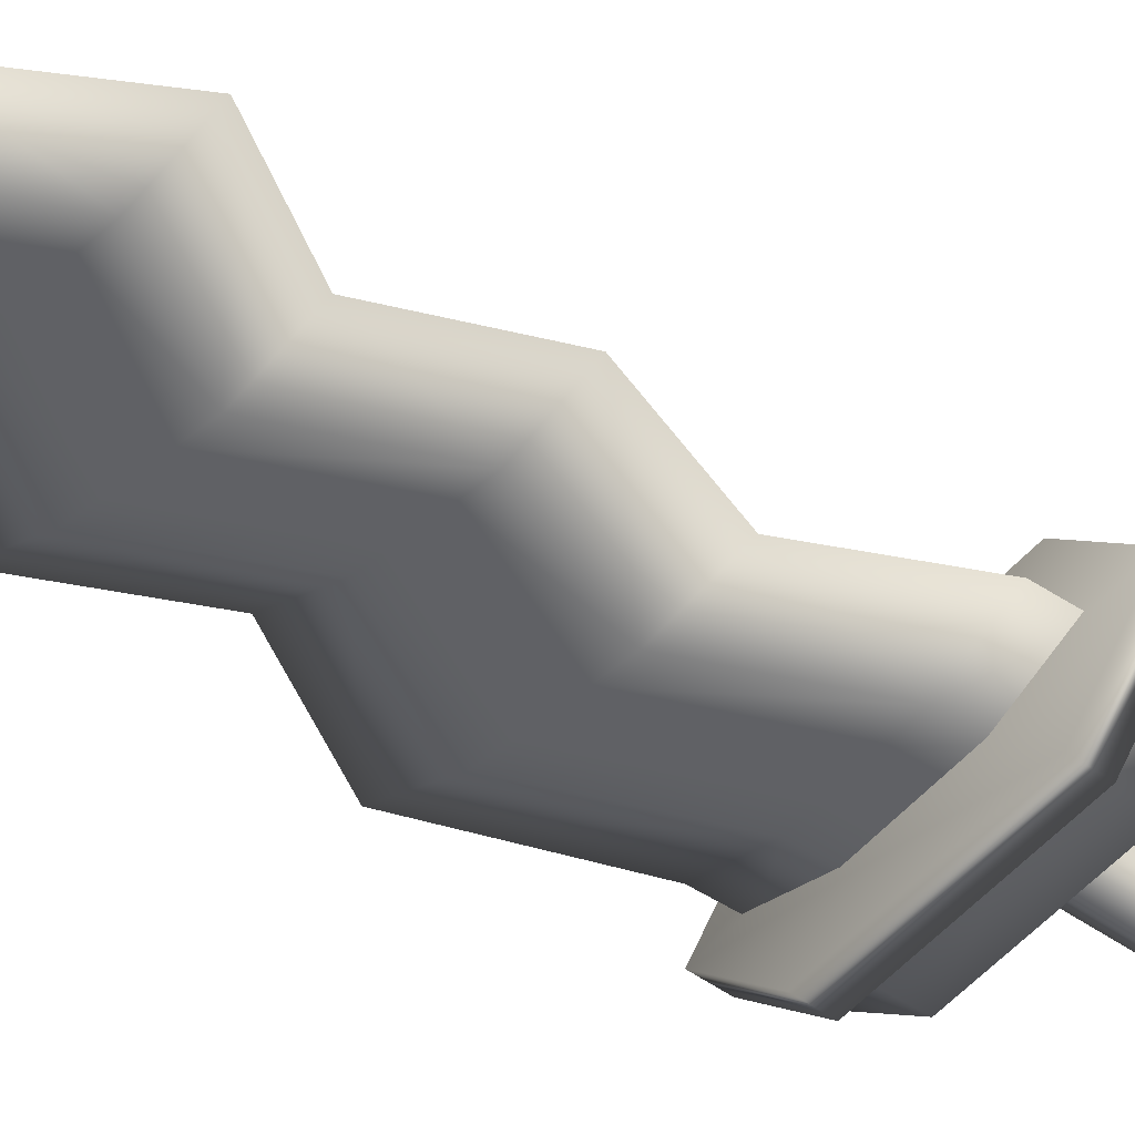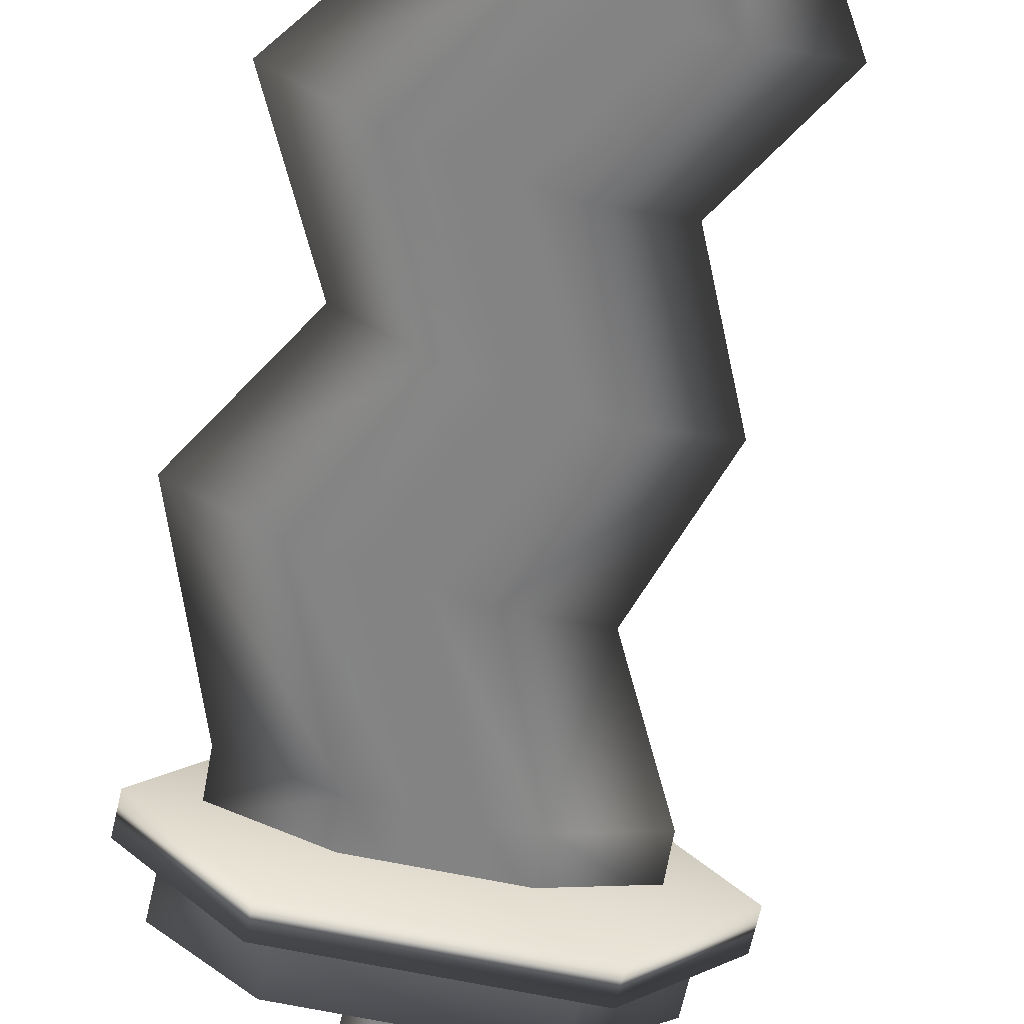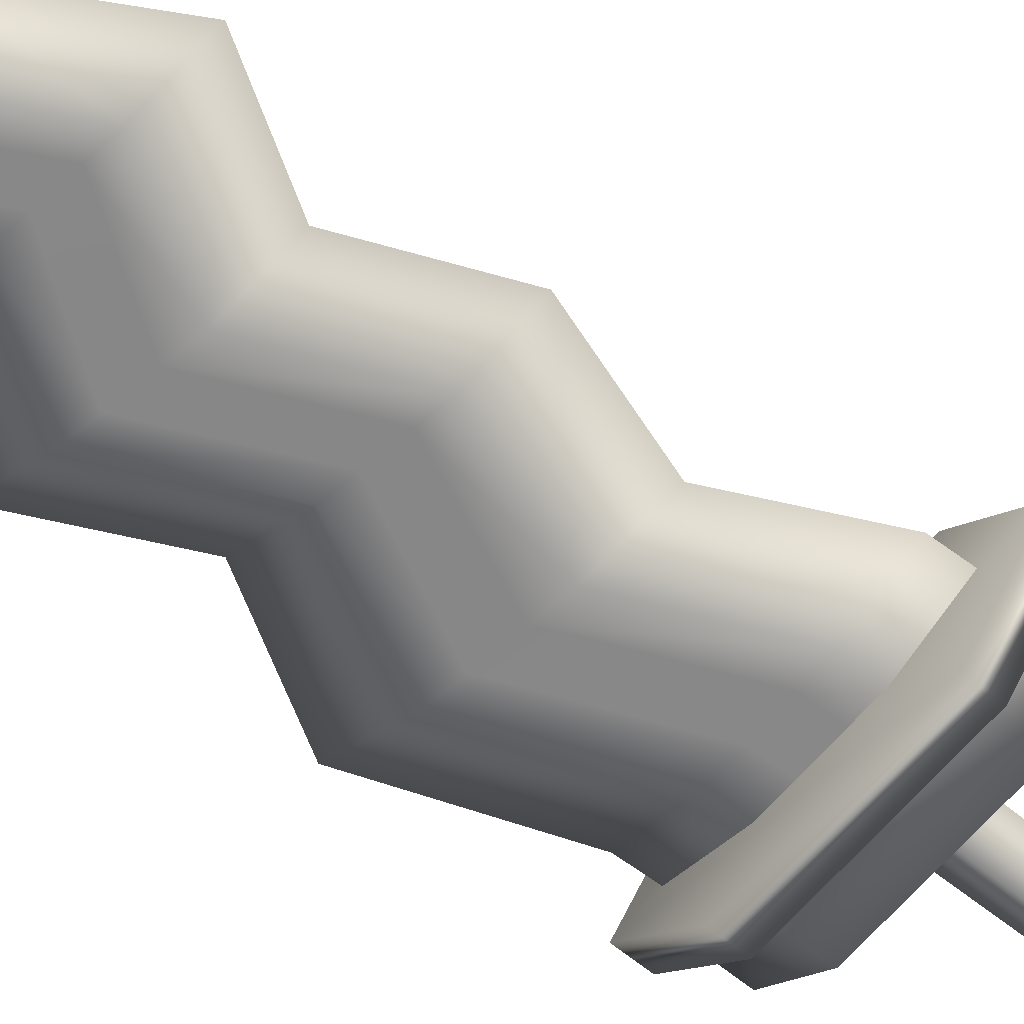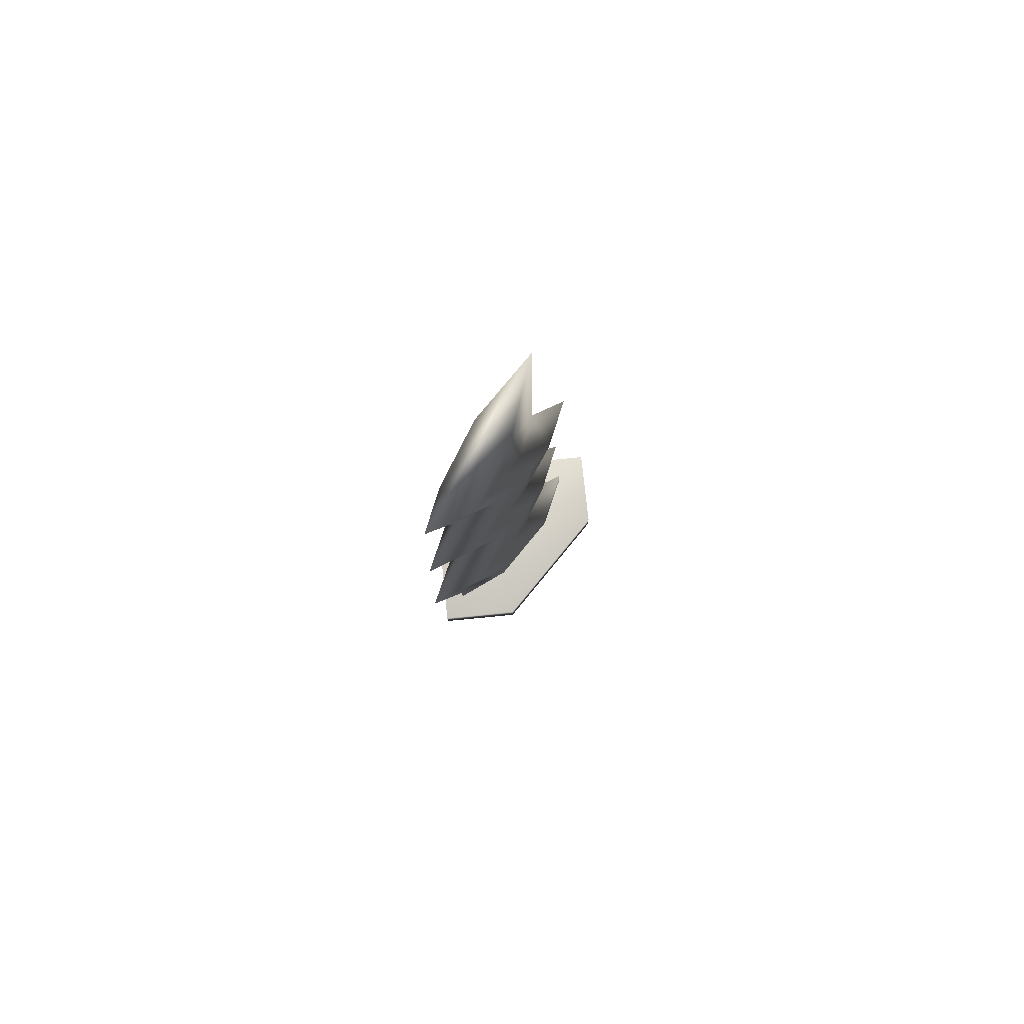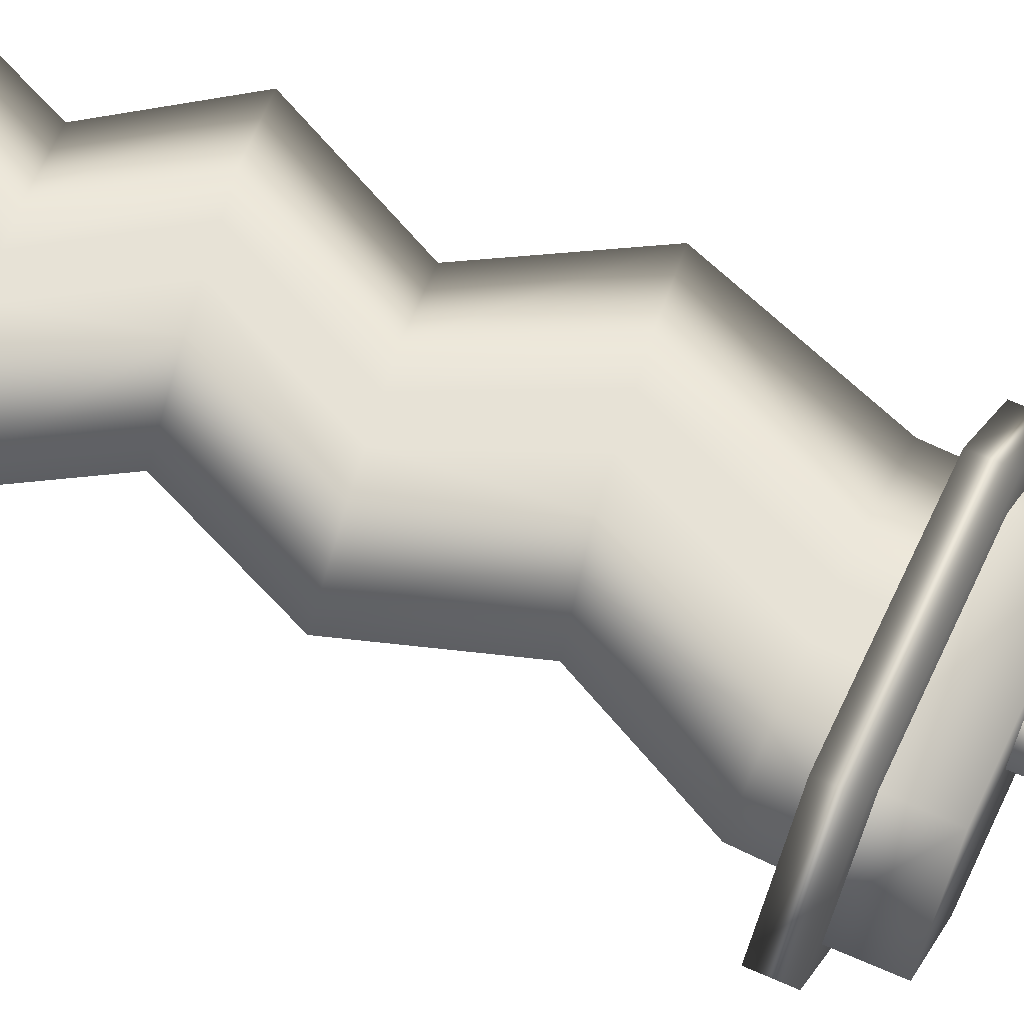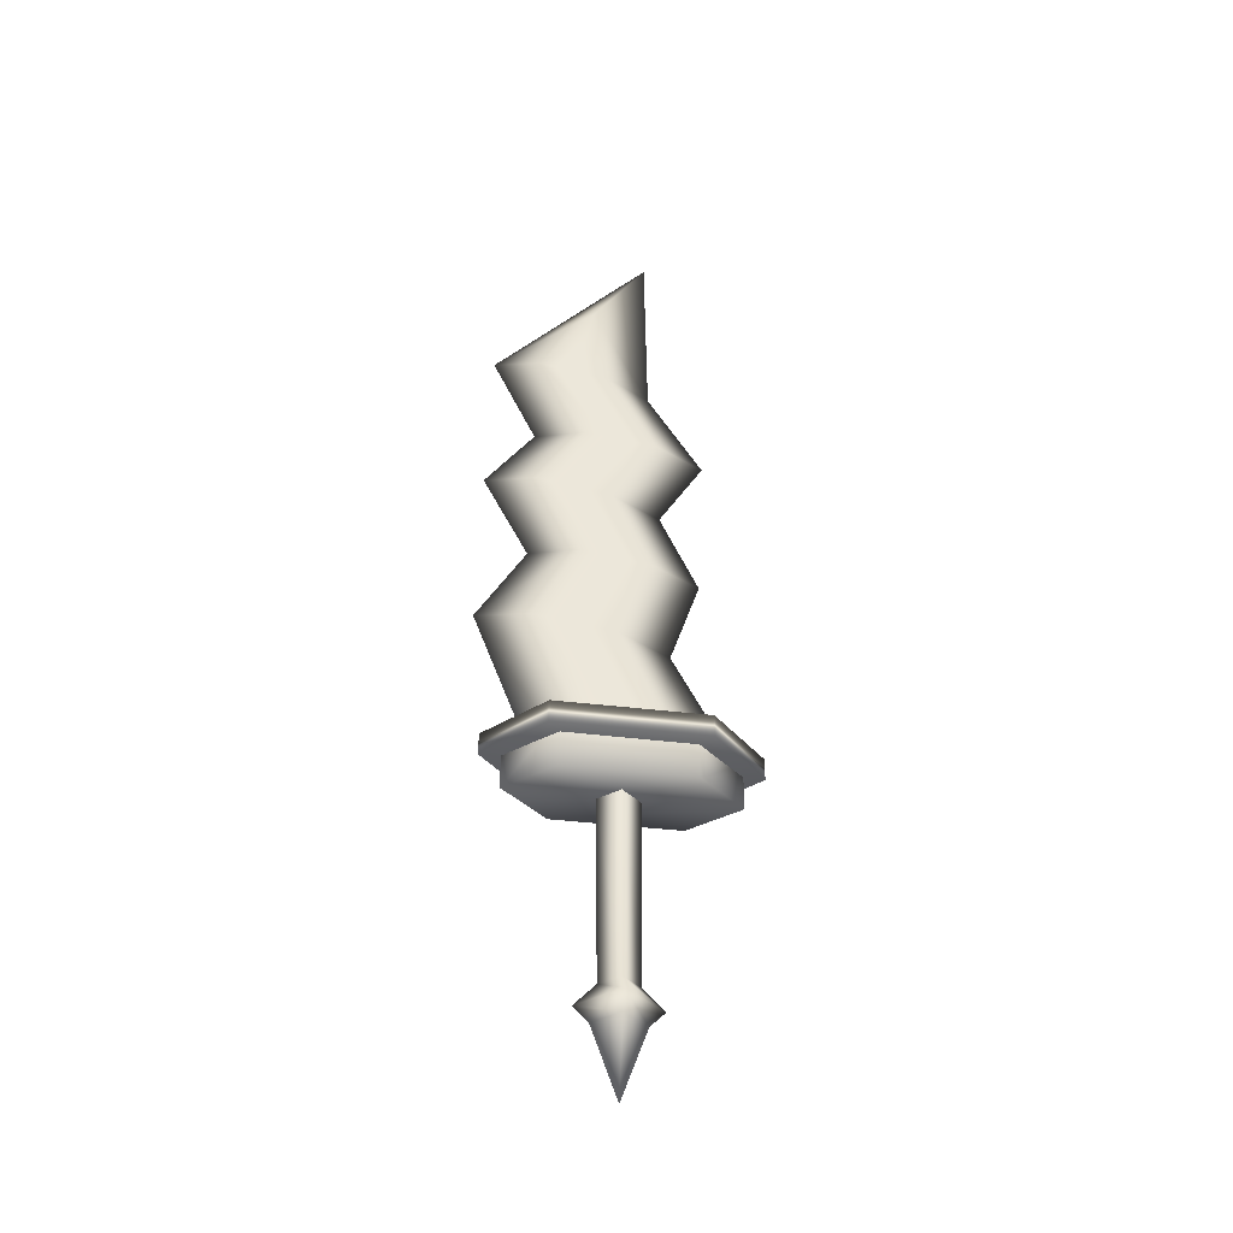
<metadata>
{"format":"obj","ext":"obj","renderer":"f3d","projection":"perspective","resolution":1024,"background":"white","views":[{"elev":-49.6,"azim":51.4,"up":"+Y"},{"elev":-61.2,"azim":-12.2,"up":"+Y"},{"elev":-62.5,"azim":50.2,"up":"+Y"},{"elev":77.1,"azim":-50.8,"up":"+Z"},{"elev":62.8,"azim":114.5,"up":"+Y"},{"elev":-41.0,"azim":-8.4,"up":"+Z"}]}
</metadata>
<code>
g sword_lightning_001
v 0.0002308 0.003885 -0.48
v 0.0002327 -0.04533 -0.3168
v 0.05706 0.003885 -0.3168
v 0.0002327 0.0531 -0.3168
v -0.0566 0.003885 -0.3168
v 0.0002308 0.003885 -0.48
v 0.05706 0.003885 -0.3168
v 0.0002327 0.0531 -0.3168
v -0.0566 0.003885 -0.3168
v 0.0002327 -0.04533 -0.3168
v 0.09148 -0.04392 0.3157
v 0.03658 -0.04408 0.3157
v 0.03301 -0.04408 0.3897
v 0.08825 -0.04393 0.3897
v -0.06563 -0.04409 0.6149
v -0.009266 -0.04397 0.6068
v 0.0191 -0.0441 0.8142
v 0.06749 -0.04398 0.8066
v -0.07371 -0.0441 1.017
v -0.02147 -0.04398 1.008
v 0.0316 -0.0441 1.184
v 0.08157 -0.04398 1.178
v -0.07952 -0.04406 1.399
v -0.02998 -0.0439 1.39
v -0.09051 -0.04418 1.501
v -0.0667 -0.04419 1.614
v -0.1937 -0.04441 1.419
v -0.1424 -0.04425 1.41
v -0.03187 -0.04424 1.192
v -0.08356 -0.04436 1.198
v -0.14 -0.04424 1.029
v -0.1941 -0.04436 1.039
v -0.04234 -0.04424 0.8238
v -0.09238 -0.04436 0.8316
v -0.1372 -0.04425 0.6251
v -0.1955 -0.04438 0.6334
v -0.03713 -0.04427 0.3897
v -0.09426 -0.04442 0.3897
v -0.03315 -0.04427 0.3157
v -0.08994 -0.04444 0.3157
v -0.2988 0.001669 1.444
v -0.0667 -0.04419 1.614
v -0.1937 -0.04441 1.419
v 0.06409 0.001669 1.847
v -0.0667 0.04752 1.614
v -0.1937 0.04775 1.419
v -0.197 0.001669 1.216
v -0.1937 -0.04441 1.419
v -0.08356 -0.04436 1.198
v -0.2988 0.001669 1.444
v -0.1937 0.04775 1.419
v -0.08356 0.0477 1.198
v -0.3087 0.001669 1.058
v -0.08356 -0.04436 1.198
v -0.1941 -0.04436 1.039
v -0.197 0.001669 1.216
v -0.08356 0.0477 1.198
v -0.1941 0.0477 1.039
v -0.3151 0.001669 0.6522
v -0.09238 -0.04436 0.8316
v -0.1955 -0.04438 0.6334
v -0.2039 0.001669 0.8469
v -0.1941 -0.04436 1.039
v -0.3087 0.001669 1.058
v -0.1941 0.0477 1.039
v -0.09238 0.0477 0.8316
v -0.1955 0.04772 0.6334
v -0.2145 0.001669 0.3157
v -0.09426 -0.04442 0.3897
v -0.08994 -0.04444 0.3157
v -0.2177 0.001669 0.3897
v -0.09426 0.04776 0.3897
v -0.08994 0.04777 0.3157
v -0.3151 0.001669 0.6522
v -0.1955 -0.04438 0.6334
v -0.1955 0.04772 0.6334
v -0.0667 -0.04419 1.614
v 0.07024 0.001669 1.376
v -0.02998 -0.0439 1.39
v 0.06409 0.001669 1.847
v -0.02998 0.04724 1.39
v -0.0667 0.04752 1.614
v 0.1112 0.001669 0.585
v 0.08825 -0.04393 0.3897
v -0.009266 -0.04397 0.6068
v 0.2087 0.001669 0.3897
v 0.08825 0.04727 0.3897
v -0.009266 0.04731 0.6068
v 0.1786 0.001669 0.7937
v -0.009266 -0.04397 0.6068
v 0.06749 -0.04398 0.8066
v 0.1112 0.001669 0.585
v -0.009266 0.04731 0.6068
v 0.06749 0.04732 0.8066
v 0.09273 0.001669 0.9909
v 0.06749 -0.04398 0.8066
v -0.02147 -0.04398 1.008
v 0.1786 0.001669 0.7937
v 0.06749 0.04732 0.8066
v -0.02147 0.04732 1.008
v 0.1946 0.001669 1.163
v -0.02147 -0.04398 1.008
v 0.08157 -0.04398 1.178
v 0.09273 0.001669 0.9909
v -0.02147 0.04732 1.008
v 0.08157 0.04732 1.178
v 0.07024 0.001669 1.376
v 0.08157 -0.04398 1.178
v -0.02998 -0.0439 1.39
v 0.1946 0.001669 1.163
v 0.08157 0.04732 1.178
v -0.02998 0.04724 1.39
v 0.2119 0.001669 0.3157
v 0.09148 -0.04392 0.3157
v 0.08825 -0.04393 0.3897
v 0.2087 0.001669 0.3897
v 0.08825 0.04727 0.3897
v 0.09148 0.04726 0.3157
v -0.1347 -0.0988 0.1974
v 0.1484 -0.09867 0.1973
v 0.2566 -0.006208 0.1972
v -0.2427 -0.006208 0.1975
v -0.1347 0.08639 0.1974
v 0.1484 0.08625 0.1973
v 0.1752 -0.133 0.3313
v -0.161 -0.1329 0.3313
v -0.2894 -0.003887 0.3313
v 0.3035 -0.003887 0.3313
v 0.1752 0.1252 0.3313
v -0.161 0.1252 0.3313
v -0.1612 -0.1332 0.2779
v 0.1752 -0.1333 0.2779
v 0.3035 -0.003887 0.2778
v -0.2895 -0.003887 0.278
v -0.1612 0.1254 0.2779
v 0.1752 0.1255 0.2779
v 0.09148 0.04726 0.3157
v 0.02346 0.04744 0.3897
v 0.02708 0.04744 0.3157
v 0.08825 0.04727 0.3897
v -0.009266 0.04731 0.6068
v -0.07537 0.04745 0.6163
v 0.01074 0.04745 0.8155
v 0.06749 0.04732 0.8066
v -0.08275 0.04745 1.019
v -0.02147 0.04732 1.008
v 0.02296 0.04745 1.185
v 0.08157 0.04732 1.178
v -0.08809 0.04742 1.4
v -0.02998 0.04724 1.39
v -0.09882 0.0475 1.475
v -0.0667 0.04752 1.614
v -0.1937 0.04775 1.419
v -0.1429 0.04759 1.41
v -0.08356 0.0477 1.198
v -0.03231 0.04758 1.192
v -0.1941 0.0477 1.039
v -0.1405 0.04758 1.029
v -0.09238 0.0477 0.8316
v -0.04276 0.04758 0.8239
v -0.1955 0.04772 0.6334
v -0.1377 0.04759 0.6252
v -0.09426 0.04776 0.3897
v -0.03762 0.04761 0.3897
v -0.08994 0.04777 0.3157
v -0.03363 0.04761 0.3157
v 0.2569 -0.006208 0.3113
v 0.2566 -0.006208 0.1972
v 0.1484 -0.09867 0.1973
v 0.1484 0.08625 0.1973
v 0.1489 -0.1031 0.3114
v 0.1489 0.09071 0.3114
v -0.1347 -0.0988 0.1974
v -0.1347 0.08639 0.1974
v -0.1345 -0.1049 0.3114
v -0.1345 0.09244 0.3114
v -0.2427 -0.006208 0.1975
v -0.2427 -0.006208 0.3115
v 0.3035 -0.003887 0.3313
v 0.3035 -0.003887 0.2778
v 0.1752 -0.1333 0.2779
v 0.1752 0.1255 0.2779
v 0.1752 -0.133 0.3313
v 0.1752 0.1252 0.3313
v -0.1612 -0.1332 0.2779
v -0.1612 0.1254 0.2779
v -0.161 -0.1329 0.3313
v -0.161 0.1252 0.3313
v -0.2895 -0.003887 0.278
v -0.2894 -0.003887 0.3313
v 0.0002327 0.04503 0.1995
v -0.04214 0.003885 -0.2325
v 0.0002327 0.04058 -0.2325
v -0.04728 0.003885 0.1995
v 0.04775 0.003885 0.1995
v 0.0002327 -0.03281 -0.2325
v 0.0426 0.003885 -0.2325
v 0.0002327 -0.03726 0.1995
v 0.0002327 -0.03281 -0.2325
v 0.0426 0.003885 -0.2325
v 0.08948 0.003885 -0.2829
v 0.0002327 -0.07341 -0.2829
v -0.04214 0.003885 -0.2325
v 0.0002327 0.08118 -0.2829
v 0.0002327 0.04058 -0.2325
v -0.08902 0.003885 -0.2829
v 0.05706 0.003885 -0.3168
v 0.0002327 -0.04533 -0.3168
v 0.0002327 0.0531 -0.3168
v -0.0566 0.003885 -0.3168
v 0.02708 0.04744 0.3157
v -0.03762 0.04761 0.3897
v -0.03363 0.04761 0.3157
v 0.02346 0.04744 0.3897
v -0.1377 0.04759 0.6252
v -0.07537 0.04745 0.6163
v -0.04276 0.04758 0.8239
v 0.01074 0.04745 0.8155
v -0.1405 0.04758 1.029
v -0.08275 0.04745 1.019
v -0.03231 0.04758 1.192
v 0.02296 0.04745 1.185
v -0.1429 0.04759 1.41
v -0.08809 0.04742 1.4
v -0.09882 0.0475 1.475
v -0.1424 -0.04425 1.41
v -0.09051 -0.04418 1.501
v -0.07952 -0.04406 1.399
v 0.0316 -0.0441 1.184
v -0.03187 -0.04424 1.192
v -0.07371 -0.0441 1.017
v -0.14 -0.04424 1.029
v 0.0191 -0.0441 0.8142
v -0.04234 -0.04424 0.8238
v -0.06563 -0.04409 0.6149
v -0.1372 -0.04425 0.6251
v 0.03301 -0.04408 0.3897
v -0.03713 -0.04427 0.3897
v 0.03658 -0.04408 0.3157
v -0.03315 -0.04427 0.3157
g sword_lightning_001_0
f 3 2 1
f 5 4 1
f 8 7 6
f 10 9 6
f 13 12 11
f 14 13 11
f 13 14 15
f 14 16 15
f 17 15 16
f 18 17 16
f 19 17 18
f 20 19 18
f 21 19 20
f 22 21 20
f 23 21 22
f 24 23 22
f 23 24 25
f 24 26 25
f 25 26 27
f 28 25 27
f 28 27 29
f 27 30 29
f 29 30 31
f 30 32 31
f 31 32 33
f 32 34 33
f 33 34 35
f 34 36 35
f 37 35 36
f 38 37 36
f 37 38 39
f 38 40 39
f 43 42 41
f 42 44 41
f 44 45 41
f 45 46 41
f 49 48 47
f 48 50 47
f 50 51 47
f 51 52 47
f 55 54 53
f 54 56 53
f 56 57 53
f 57 58 53
f 61 60 59
f 60 62 59
f 60 63 62
f 63 64 62
f 64 65 62
f 65 66 62
f 62 66 59
f 66 67 59
f 70 69 68
f 69 71 68
f 71 72 68
f 72 73 68
f 71 69 74
f 72 71 74
f 69 75 74
f 76 72 74
f 79 78 77
f 78 80 77
f 78 81 80
f 81 82 80
f 85 84 83
f 84 86 83
f 86 87 83
f 87 88 83
f 91 90 89
f 90 92 89
f 92 93 89
f 93 94 89
f 97 96 95
f 96 98 95
f 98 99 95
f 99 100 95
f 103 102 101
f 102 104 101
f 104 105 101
f 105 106 101
f 109 108 107
f 108 110 107
f 110 111 107
f 111 112 107
f 115 114 113
f 116 115 113
f 117 116 113
f 118 117 113
f 121 120 119
f 122 121 119
f 121 122 123
f 124 121 123
f 127 126 125
f 128 127 125
f 127 128 129
f 130 127 129
f 133 132 131
f 134 133 131
f 133 134 135
f 136 133 135
f 139 138 137
f 138 140 137
f 141 140 138
f 142 141 138
f 142 143 141
f 143 144 141
f 143 145 144
f 145 146 144
f 145 147 146
f 147 148 146
f 147 149 148
f 149 150 148
f 149 151 150
f 151 152 150
f 153 152 151
f 154 153 151
f 155 153 154
f 156 155 154
f 157 155 156
f 158 157 156
f 159 157 158
f 160 159 158
f 161 159 160
f 162 161 160
f 163 161 162
f 164 163 162
f 165 163 164
f 166 165 164
f 169 168 167
f 168 170 167
f 171 169 167
f 170 172 167
f 173 169 171
f 170 174 172
f 175 173 171
f 174 176 172
f 173 175 177
f 176 174 177
f 175 178 177
f 178 176 177
f 181 180 179
f 180 182 179
f 183 181 179
f 182 184 179
f 185 181 183
f 182 186 184
f 187 185 183
f 186 188 184
f 185 187 189
f 188 186 189
f 187 190 189
f 190 188 189
f 193 192 191
f 192 194 191
f 193 191 195
f 192 196 194
f 197 193 195
f 196 198 194
f 197 195 198
f 196 197 198
f 201 200 199
f 202 201 199
f 202 199 203
f 201 204 200
f 204 205 200
f 206 203 205
f 206 202 203
f 204 206 205
f 207 201 202
f 208 207 202
f 208 202 206
f 207 209 201
f 209 204 201
f 210 208 206
f 210 206 204
f 209 210 204
g sword_lightning_001_1
f 213 212 211
f 212 214 211
f 214 212 215
f 216 214 215
f 215 217 216
f 217 218 216
f 217 219 218
f 219 220 218
f 219 221 220
f 221 222 220
f 221 223 222
f 223 224 222
f 224 223 225
f 228 227 226
f 228 226 229
f 226 230 229
f 229 230 231
f 230 232 231
f 231 232 233
f 232 234 233
f 233 234 235
f 234 236 235
f 237 235 236
f 238 237 236
f 237 238 239
f 238 240 239

</code>
